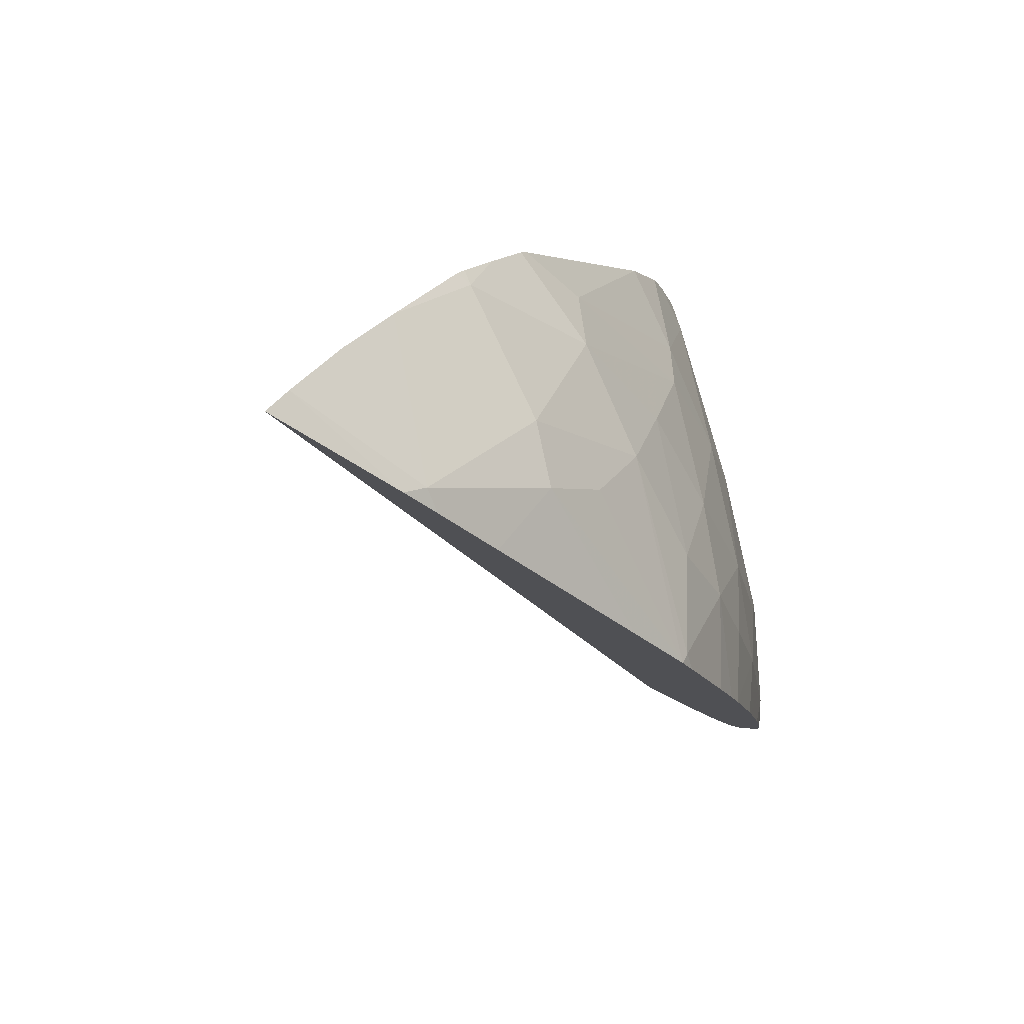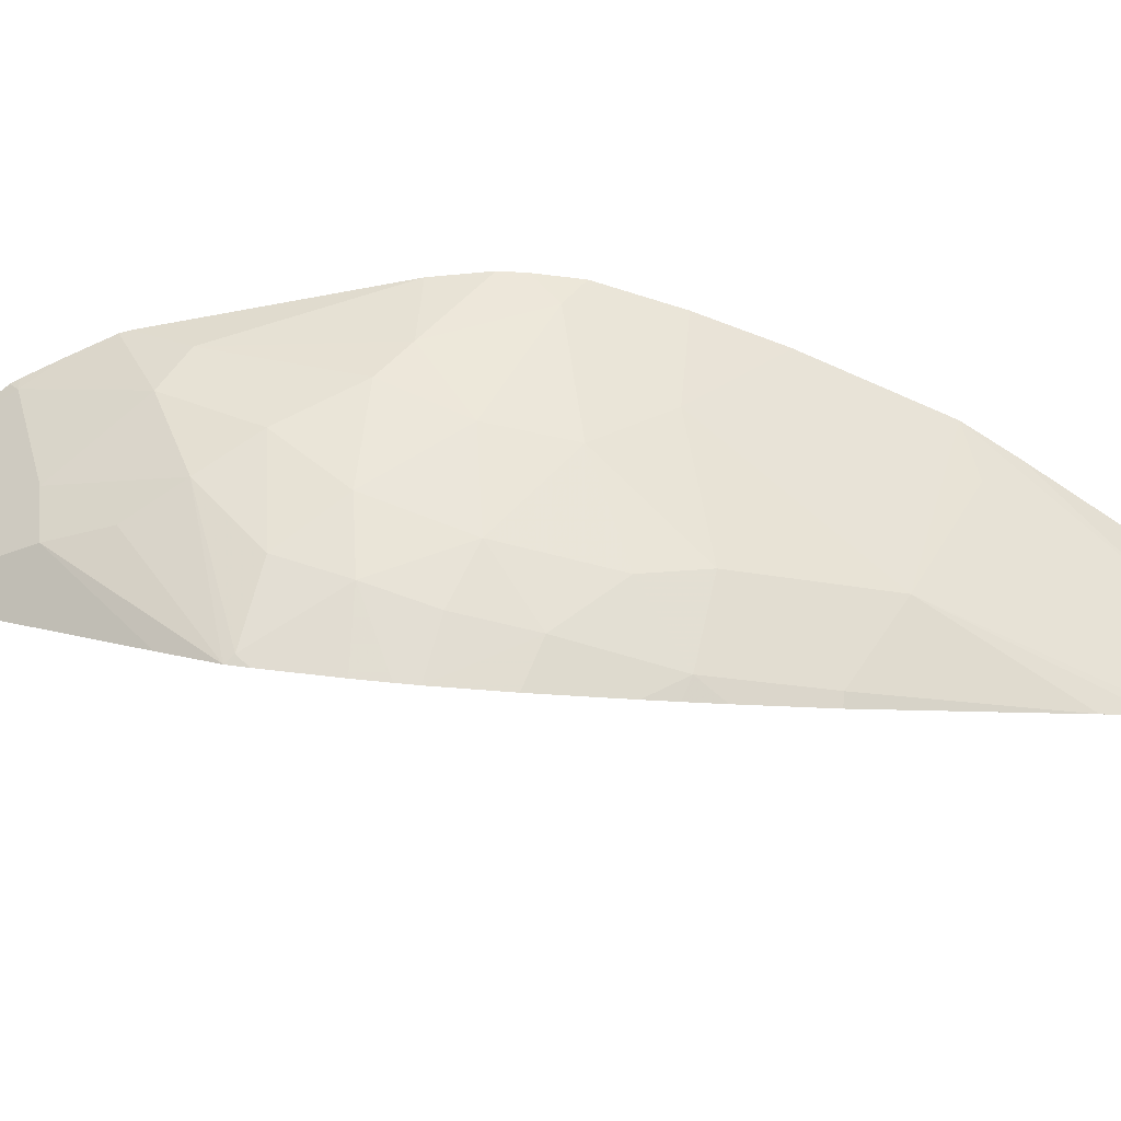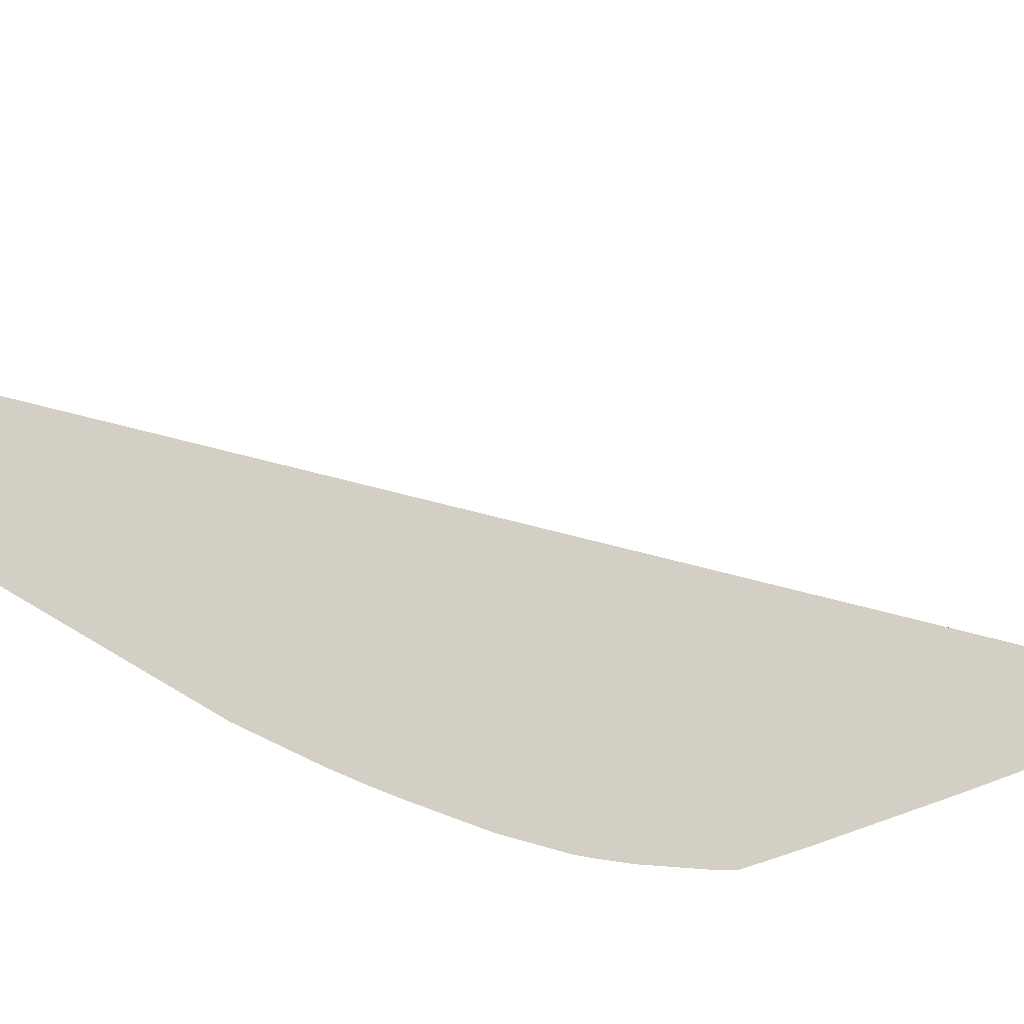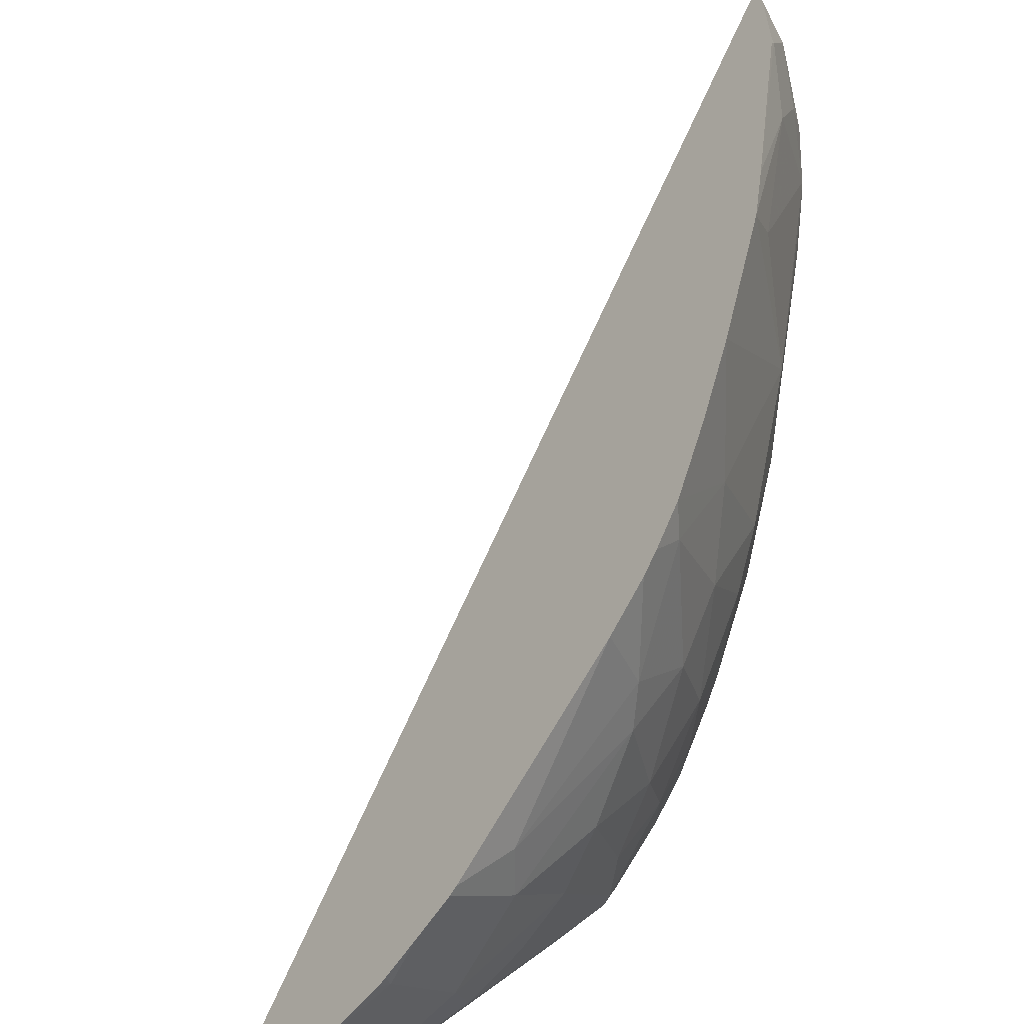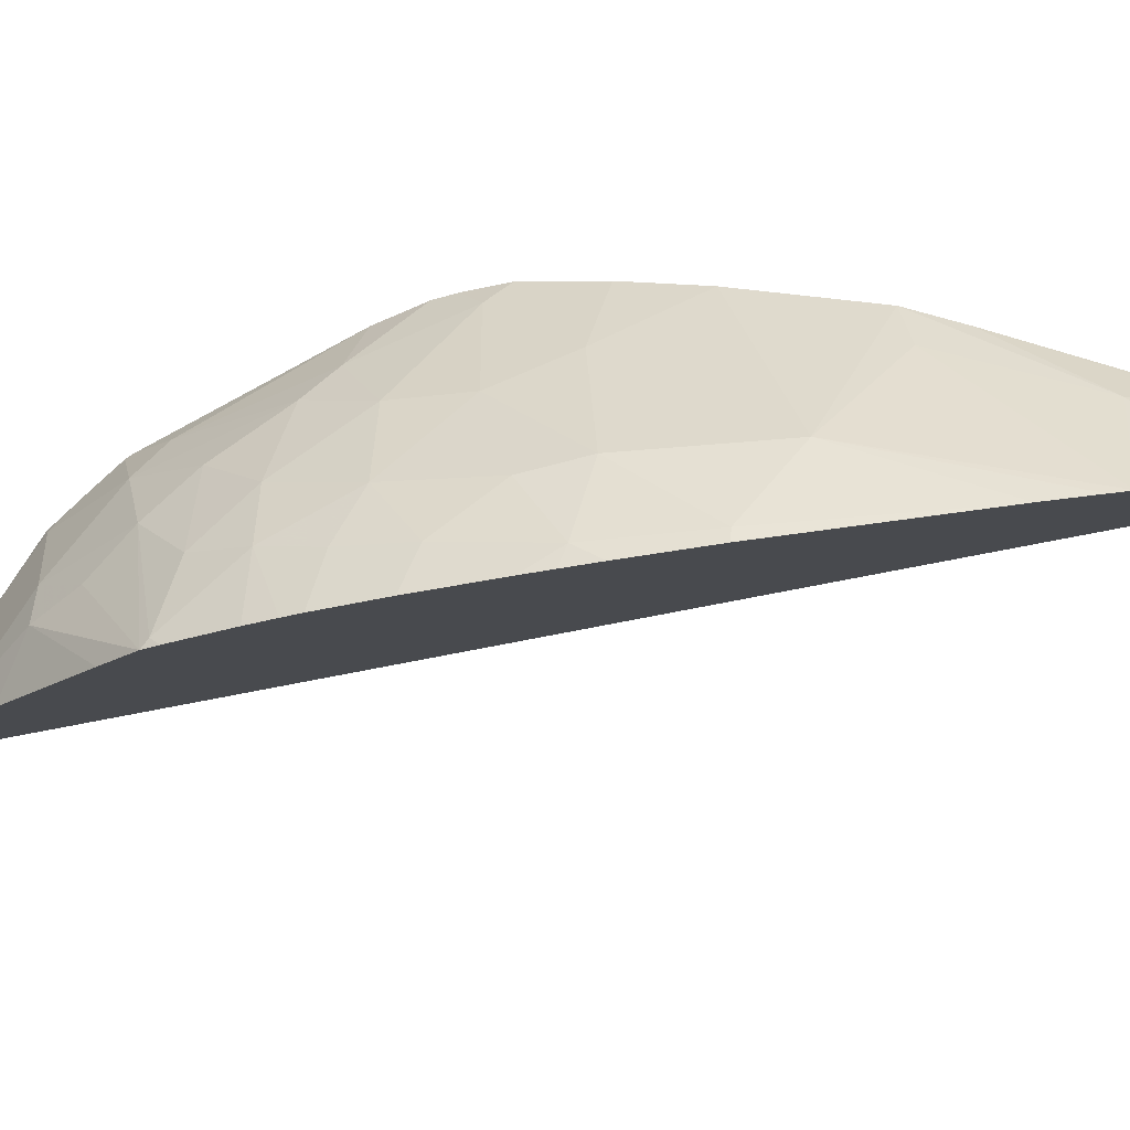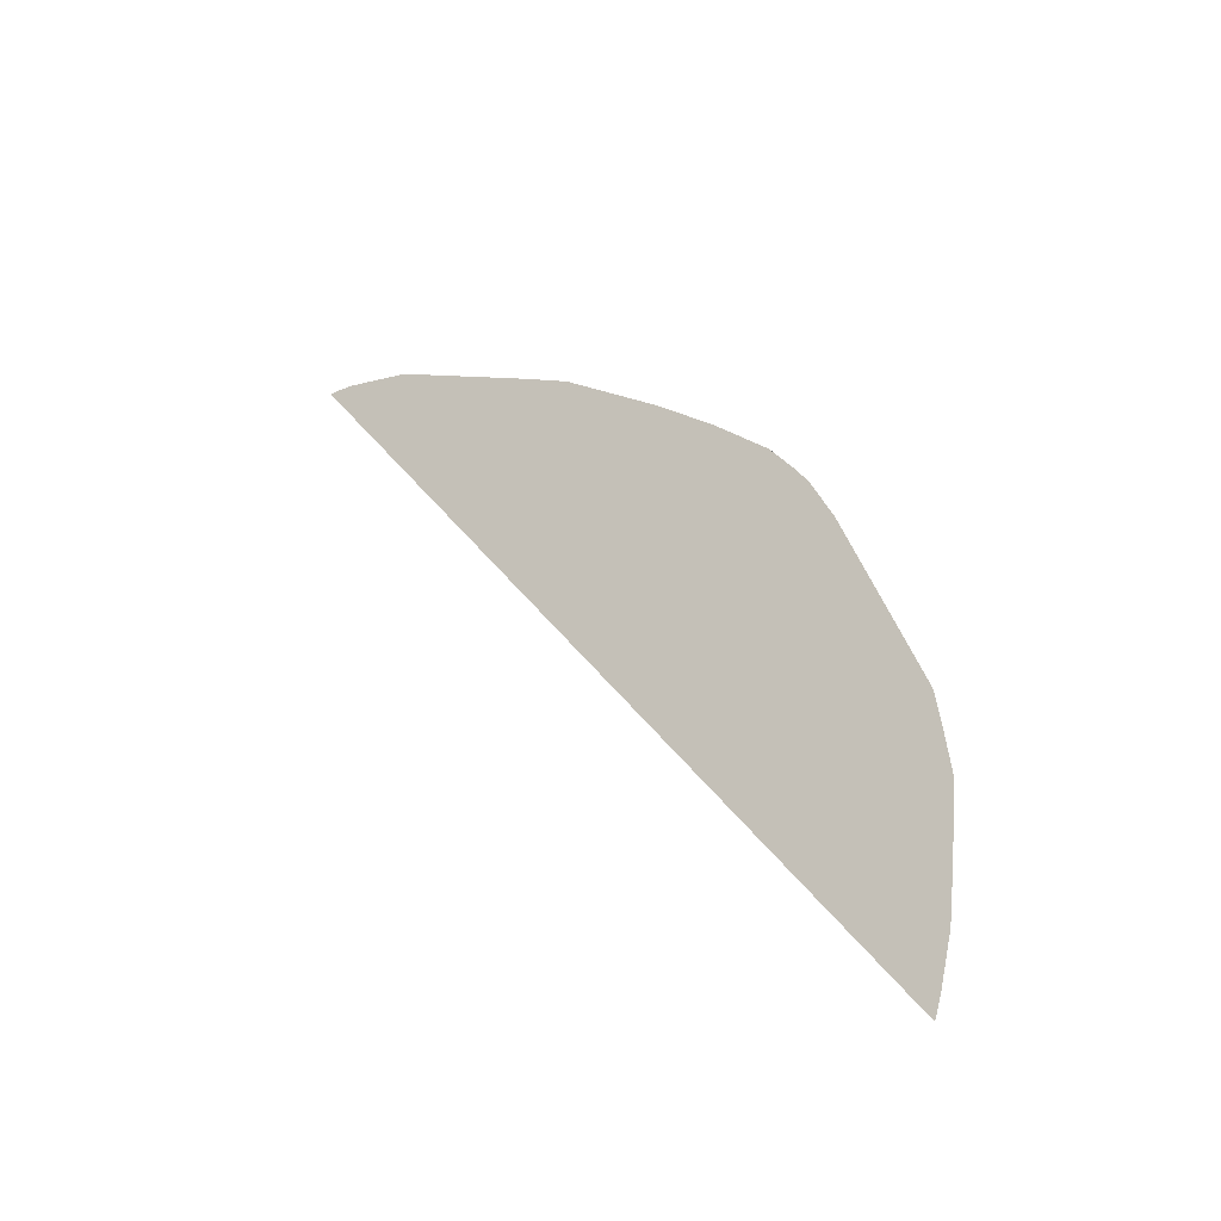
<metadata>
{"format":"obj","ext":"obj","renderer":"f3d","projection":"perspective","resolution":1024,"background":"white","views":[{"elev":-9.1,"azim":-134.1,"up":"+Y"},{"elev":-20.9,"azim":-63.6,"up":"+Y"},{"elev":-70.9,"azim":105.1,"up":"+Y"},{"elev":72.2,"azim":-125.3,"up":"+Y"},{"elev":-40.0,"azim":-38.3,"up":"+Y"},{"elev":-59.2,"azim":164.4,"up":"+Z"}]}
</metadata>
<code>
v -0.77 -0.09659 0.4746
v -0.7712 -0.12 0.4816
v -0.7273 -0.1483 0.5246
v -0.7383 -0.1973 0.5319
v -0.8054 -0.1681 0.4677
v -0.8077 -0.07725 0.4314
v -0.843 -0.1073 0.407
v -0.8499 -0.1668 0.4213
v -0.8683 -0.1253 0.3854
v -0.859 -0.07066 0.3726
v -0.887 -0.1196 0.3571
v -0.8881 -0.08822 0.3352
v -0.8602 -0.05764 0.3613
v -0.85 -0.05924 0.3777
v -0.8295 -0.06729 0.4047
v -0.924 -0.1439 0.1279
v -0.6669 -0.1744 0.5593
v -0.7296 -0.124 0.5119
v -0.676 -0.165 0.5552
v -0.6694 -0.1716 0.5583
v -0.6715 -0.1764 0.5592
v -0.6879 -0.1833 0.5577
v -0.761 -0.201 0.5127
v -0.9047 -0.2103 0.349
v -0.8492 -0.2107 0.4241
v -0.8668 -0.2114 0.4026
v -0.8887 -0.2114 0.3735
v -0.8571 -0.2024 0.4159
v -0.8588 -0.2111 0.4125
v -0.8248 -0.2034 0.4518
v -0.8671 -0.171 0.401
v -0.8846 -0.1925 0.3801
v -0.9012 -0.1863 0.3544
v -0.8934 -0.1619 0.363
v -0.9101 -0.1459 0.3271
v -0.8983 -0.103 0.3261
v -0.9155 -0.1216 0.2986
v -0.9214 -0.1038 0.2599
v -0.9111 -0.08564 0.267
v -0.8753 -0.05936 0.3312
v -0.9118 -0.07511 0.243
v -0.9131 -0.07607 0.2392
v -0.8654 -0.05732 0.3521
v -0.9219 -0.09046 0.2037
v -0.9211 -0.0888 0.2074
v -0.9174 -0.08262 0.2225
v -0.9231 -0.0936 0.208
v -0.9241 -0.108 0.176
v -0.9327 -0.1344 0.2265
v -0.9352 -0.1609 0.1795
v -0.9254 -0.1217 0.1551
v -0.9247 -0.1367 0.1361
v -0.934 -0.1631 0.1713
v -0.9308 -0.1957 0.2713
v -0.9345 -0.1678 0.1844
v -0.9356 -0.1552 0.2299
v -0.9314 -0.1522 0.2555
v -0.9258 -0.1382 0.278
v -0.9227 -0.1669 0.3049
v -0.9136 -0.1768 0.3308
v -0.9282 -0.1998 0.2984
v -0.9147 -0.2082 0.3296
v -0.9264 -0.2043 0.3027
v -0.9292 -0.203 0.295
v -0.9087 -0.2096 0.3416
v -0.9337 -0.176 0.2095
v -0.8249 -0.209 0.4513
v -0.7449 -0.1985 0.5267
v -0.7197 -0.193 0.5439
v -0.6931 -0.1851 0.556
v -0.6905 -0.1792 0.5561
v -0.6983 -0.1453 0.5408
v -0.7005 -0.1436 0.539
v -0.6999 -0.1469 0.5409
v -0.7535 -0.1075 0.4902
v -0.7172 -0.1762 0.541
f 2 3 1
f 2 4 3
f 2 5 4
f 2 1 5
f 6 5 1
f 7 5 6
f 7 8 5
f 7 9 8
f 10 9 7
f 10 11 9
f 10 12 11
f 10 13 12
f 10 14 13
f 10 7 14
f 15 14 7
f 15 16 14
f 15 17 16
f 15 6 17
f 15 7 6
f 6 1 17
f 18 17 1
f 19 17 18
f 20 17 19
f 20 21 17
f 20 19 21
f 21 19 22
f 21 22 4
f 21 4 23
f 21 23 17
f 23 24 17
f 25 24 23
f 26 24 25
f 26 27 24
f 26 28 27
f 29 28 26
f 29 25 28
f 29 26 25
f 28 25 30
f 28 30 8
f 28 8 31
f 32 28 31
f 32 27 28
f 32 24 27
f 32 33 24
f 32 34 33
f 32 31 34
f 34 31 9
f 11 34 9
f 11 35 34
f 36 35 11
f 36 37 35
f 36 38 37
f 36 39 38
f 36 12 39
f 36 11 12
f 40 39 12
f 41 39 40
f 41 42 39
f 41 40 42
f 40 43 42
f 40 12 43
f 12 13 43
f 14 43 13
f 14 42 43
f 14 16 42
f 44 42 16
f 45 42 44
f 45 46 42
f 45 47 46
f 45 44 47
f 48 47 44
f 48 49 47
f 48 50 49
f 48 51 50
f 48 44 51
f 51 44 16
f 52 51 16
f 52 50 51
f 52 53 50
f 52 16 53
f 53 16 54
f 53 54 55
f 53 55 50
f 50 55 56
f 50 56 49
f 49 56 57
f 49 57 58
f 49 58 38
f 49 38 47
f 46 47 38
f 46 38 42
f 39 42 38
f 37 38 58
f 59 37 58
f 59 35 37
f 59 60 35
f 61 60 59
f 61 62 60
f 63 62 61
f 63 64 62
f 63 61 64
f 61 58 64
f 61 59 58
f 57 64 58
f 57 56 64
f 54 64 56
f 54 16 64
f 64 16 24
f 62 64 24
f 65 62 24
f 65 60 62
f 65 33 60
f 65 24 33
f 33 34 60
f 60 34 35
f 24 16 17
f 66 54 56
f 66 55 54
f 66 56 55
f 8 9 31
f 30 5 8
f 30 23 5
f 67 23 30
f 67 25 23
f 67 30 25
f 68 5 23
f 68 4 5
f 68 23 4
f 22 69 4
f 22 70 69
f 22 71 70
f 19 71 22
f 19 72 71
f 19 18 72
f 73 72 18
f 73 74 72
f 73 75 74
f 73 18 75
f 75 18 1
f 75 1 3
f 74 75 3
f 74 3 76
f 74 76 71
f 74 71 72
f 71 76 69
f 71 69 70
f 69 76 4
f 3 4 76

</code>
